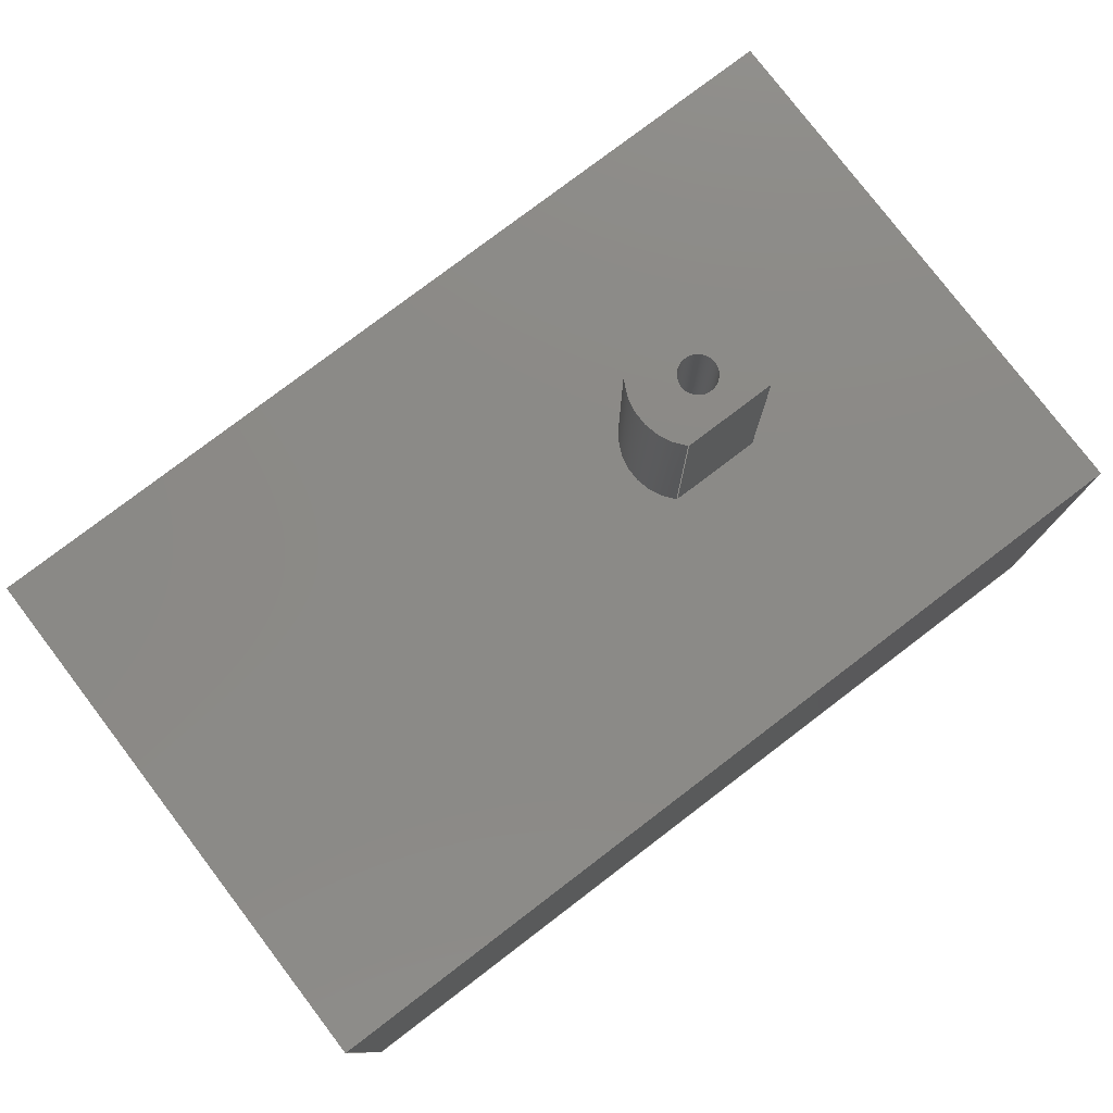
<metadata>
{"format":"step","ext":"stp","renderer":"f3d","projection":"perspective","resolution":1024,"background":"white","views":[{"elev":78.4,"azim":142.7,"up":"+Z"}]}
</metadata>
<code>
ISO-10303-21;
DATA;
#1=MECHANICAL_DESIGN_GEOMETRIC_PRESENTATION_REPRESENTATION('',(#13,#14,
#15,#16,#17,#18,#19,#20,#21),#413);
#2=GEOMETRICALLY_BOUNDED_WIREFRAME_SHAPE_REPRESENTATION('',(#3),#412);
#3=GEOMETRIC_CURVE_SET('Sketch1',(#111,#7,#8,#9,#10,#11,#12,#112,#409));
#4=SHAPE_REPRESENTATION_RELATIONSHIP('SRR','None',#424,#6);
#5=SHAPE_REPRESENTATION_RELATIONSHIP('SRR','None',#424,#2);
#6=ADVANCED_BREP_SHAPE_REPRESENTATION('',(#22),#412);
#7=POLYLINE('',(#396,#397));
#8=POLYLINE('',(#398,#399));
#9=POLYLINE('',(#400,#401));
#10=POLYLINE('',(#402,#403));
#11=POLYLINE('',(#404,#405));
#12=POLYLINE('',(#406,#407));
#13=STYLED_ITEM('',(#433),#22);
#14=STYLED_ITEM('',(#435),#111);
#15=STYLED_ITEM('',(#435),#7);
#16=STYLED_ITEM('',(#435),#8);
#17=STYLED_ITEM('',(#435),#9);
#18=STYLED_ITEM('',(#435),#10);
#19=STYLED_ITEM('',(#435),#11);
#20=STYLED_ITEM('',(#435),#12);
#21=STYLED_ITEM('',(#435),#112);
#22=MANIFOLD_SOLID_BREP('Solid1',#228);
#23=FACE_BOUND('',#54,.T.);
#24=FACE_BOUND('',#56,.T.);
#25=PLANE('',#253);
#26=PLANE('',#257);
#27=PLANE('',#261);
#28=PLANE('',#262);
#29=PLANE('',#263);
#30=PLANE('',#264);
#31=PLANE('',#265);
#32=PLANE('',#266);
#33=PLANE('',#267);
#34=PLANE('',#268);
#35=FACE_OUTER_BOUND('',#48,.T.);
#36=FACE_OUTER_BOUND('',#49,.T.);
#37=FACE_OUTER_BOUND('',#50,.T.);
#38=FACE_OUTER_BOUND('',#51,.T.);
#39=FACE_OUTER_BOUND('',#52,.T.);
#40=FACE_OUTER_BOUND('',#53,.T.);
#41=FACE_OUTER_BOUND('',#55,.T.);
#42=FACE_OUTER_BOUND('',#57,.T.);
#43=FACE_OUTER_BOUND('',#58,.T.);
#44=FACE_OUTER_BOUND('',#59,.T.);
#45=FACE_OUTER_BOUND('',#60,.T.);
#46=FACE_OUTER_BOUND('',#61,.T.);
#47=FACE_OUTER_BOUND('',#62,.T.);
#48=EDGE_LOOP('',(#158,#159,#160,#161));
#49=EDGE_LOOP('',(#162,#163,#164,#165));
#50=EDGE_LOOP('',(#166,#167,#168,#169));
#51=EDGE_LOOP('',(#170,#171,#172,#173));
#52=EDGE_LOOP('',(#174,#175,#176,#177));
#53=EDGE_LOOP('',(#178,#179,#180,#181));
#54=EDGE_LOOP('',(#182));
#55=EDGE_LOOP('',(#183,#184,#185,#186));
#56=EDGE_LOOP('',(#187,#188,#189,#190));
#57=EDGE_LOOP('',(#191,#192,#193,#194));
#58=EDGE_LOOP('',(#195,#196,#197,#198));
#59=EDGE_LOOP('',(#199,#200,#201,#202));
#60=EDGE_LOOP('',(#203,#204,#205,#206));
#61=EDGE_LOOP('',(#207));
#62=EDGE_LOOP('',(#208,#209,#210,#211));
#63=LINE('',#341,#84);
#64=LINE('',#346,#85);
#65=LINE('',#348,#86);
#66=LINE('',#350,#87);
#67=LINE('',#351,#88);
#68=LINE('',#357,#89);
#69=LINE('',#360,#90);
#70=LINE('',#362,#91);
#71=LINE('',#363,#92);
#72=LINE('',#371,#93);
#73=LINE('',#373,#94);
#74=LINE('',#375,#95);
#75=LINE('',#376,#96);
#76=LINE('',#379,#97);
#77=LINE('',#381,#98);
#78=LINE('',#382,#99);
#79=LINE('',#385,#100);
#80=LINE('',#386,#101);
#81=LINE('',#389,#102);
#82=LINE('',#390,#103);
#83=LINE('',#392,#104);
#84=VECTOR('',#277,0.031);
#85=VECTOR('',#282,0.3937);
#86=VECTOR('',#283,0.3937);
#87=VECTOR('',#284,0.3937);
#88=VECTOR('',#285,0.3937);
#89=VECTOR('',#292,0.3937);
#90=VECTOR('',#295,0.3937);
#91=VECTOR('',#296,0.3937);
#92=VECTOR('',#297,0.3937);
#93=VECTOR('',#308,0.3937);
#94=VECTOR('',#309,0.3937);
#95=VECTOR('',#310,0.3937);
#96=VECTOR('',#311,0.3937);
#97=VECTOR('',#314,0.3937);
#98=VECTOR('',#315,0.3937);
#99=VECTOR('',#316,0.3937);
#100=VECTOR('',#319,0.3937);
#101=VECTOR('',#320,0.3937);
#102=VECTOR('',#323,0.3937);
#103=VECTOR('',#324,0.3937);
#104=VECTOR('',#327,0.3937);
#105=CIRCLE('',#251,0.031);
#106=CIRCLE('',#252,0.031);
#107=CIRCLE('',#255,0.105);
#108=CIRCLE('',#256,0.105);
#109=CIRCLE('',#259,0.105);
#110=CIRCLE('',#260,0.105);
#111=CIRCLE('',#269,0.105);
#112=CIRCLE('',#270,0.031);
#113=VERTEX_POINT('',#338);
#114=VERTEX_POINT('',#340);
#115=VERTEX_POINT('',#344);
#116=VERTEX_POINT('',#345);
#117=VERTEX_POINT('',#347);
#118=VERTEX_POINT('',#349);
#119=VERTEX_POINT('',#353);
#120=VERTEX_POINT('',#355);
#121=VERTEX_POINT('',#359);
#122=VERTEX_POINT('',#361);
#123=VERTEX_POINT('',#369);
#124=VERTEX_POINT('',#370);
#125=VERTEX_POINT('',#372);
#126=VERTEX_POINT('',#374);
#127=VERTEX_POINT('',#378);
#128=VERTEX_POINT('',#380);
#129=VERTEX_POINT('',#384);
#130=VERTEX_POINT('',#388);
#131=EDGE_CURVE('',#113,#113,#105,.T.);
#132=EDGE_CURVE('',#113,#114,#63,.T.);
#133=EDGE_CURVE('',#114,#114,#106,.T.);
#134=EDGE_CURVE('',#115,#116,#64,.T.);
#135=EDGE_CURVE('',#115,#117,#65,.T.);
#136=EDGE_CURVE('',#118,#117,#66,.T.);
#137=EDGE_CURVE('',#116,#118,#67,.T.);
#138=EDGE_CURVE('',#116,#119,#107,.T.);
#139=EDGE_CURVE('',#120,#118,#108,.T.);
#140=EDGE_CURVE('',#119,#120,#68,.T.);
#141=EDGE_CURVE('',#119,#121,#69,.T.);
#142=EDGE_CURVE('',#122,#120,#70,.T.);
#143=EDGE_CURVE('',#121,#122,#71,.T.);
#144=EDGE_CURVE('',#121,#115,#109,.T.);
#145=EDGE_CURVE('',#117,#122,#110,.T.);
#146=EDGE_CURVE('',#123,#124,#72,.T.);
#147=EDGE_CURVE('',#124,#125,#73,.T.);
#148=EDGE_CURVE('',#125,#126,#74,.T.);
#149=EDGE_CURVE('',#126,#123,#75,.T.);
#150=EDGE_CURVE('',#124,#127,#76,.T.);
#151=EDGE_CURVE('',#128,#127,#77,.T.);
#152=EDGE_CURVE('',#125,#128,#78,.T.);
#153=EDGE_CURVE('',#129,#128,#79,.T.);
#154=EDGE_CURVE('',#126,#129,#80,.T.);
#155=EDGE_CURVE('',#130,#129,#81,.T.);
#156=EDGE_CURVE('',#123,#130,#82,.T.);
#157=EDGE_CURVE('',#127,#130,#83,.T.);
#158=ORIENTED_EDGE('',*,*,#131,.F.);
#159=ORIENTED_EDGE('',*,*,#132,.T.);
#160=ORIENTED_EDGE('',*,*,#133,.F.);
#161=ORIENTED_EDGE('',*,*,#132,.F.);
#162=ORIENTED_EDGE('',*,*,#134,.F.);
#163=ORIENTED_EDGE('',*,*,#135,.T.);
#164=ORIENTED_EDGE('',*,*,#136,.F.);
#165=ORIENTED_EDGE('',*,*,#137,.F.);
#166=ORIENTED_EDGE('',*,*,#138,.F.);
#167=ORIENTED_EDGE('',*,*,#137,.T.);
#168=ORIENTED_EDGE('',*,*,#139,.F.);
#169=ORIENTED_EDGE('',*,*,#140,.F.);
#170=ORIENTED_EDGE('',*,*,#141,.F.);
#171=ORIENTED_EDGE('',*,*,#140,.T.);
#172=ORIENTED_EDGE('',*,*,#142,.F.);
#173=ORIENTED_EDGE('',*,*,#143,.F.);
#174=ORIENTED_EDGE('',*,*,#144,.F.);
#175=ORIENTED_EDGE('',*,*,#143,.T.);
#176=ORIENTED_EDGE('',*,*,#145,.F.);
#177=ORIENTED_EDGE('',*,*,#135,.F.);
#178=ORIENTED_EDGE('',*,*,#145,.T.);
#179=ORIENTED_EDGE('',*,*,#142,.T.);
#180=ORIENTED_EDGE('',*,*,#139,.T.);
#181=ORIENTED_EDGE('',*,*,#136,.T.);
#182=ORIENTED_EDGE('',*,*,#131,.T.);
#183=ORIENTED_EDGE('',*,*,#146,.T.);
#184=ORIENTED_EDGE('',*,*,#147,.T.);
#185=ORIENTED_EDGE('',*,*,#148,.T.);
#186=ORIENTED_EDGE('',*,*,#149,.T.);
#187=ORIENTED_EDGE('',*,*,#134,.T.);
#188=ORIENTED_EDGE('',*,*,#138,.T.);
#189=ORIENTED_EDGE('',*,*,#141,.T.);
#190=ORIENTED_EDGE('',*,*,#144,.T.);
#191=ORIENTED_EDGE('',*,*,#147,.F.);
#192=ORIENTED_EDGE('',*,*,#150,.T.);
#193=ORIENTED_EDGE('',*,*,#151,.F.);
#194=ORIENTED_EDGE('',*,*,#152,.F.);
#195=ORIENTED_EDGE('',*,*,#148,.F.);
#196=ORIENTED_EDGE('',*,*,#152,.T.);
#197=ORIENTED_EDGE('',*,*,#153,.F.);
#198=ORIENTED_EDGE('',*,*,#154,.F.);
#199=ORIENTED_EDGE('',*,*,#149,.F.);
#200=ORIENTED_EDGE('',*,*,#154,.T.);
#201=ORIENTED_EDGE('',*,*,#155,.F.);
#202=ORIENTED_EDGE('',*,*,#156,.F.);
#203=ORIENTED_EDGE('',*,*,#146,.F.);
#204=ORIENTED_EDGE('',*,*,#156,.T.);
#205=ORIENTED_EDGE('',*,*,#157,.F.);
#206=ORIENTED_EDGE('',*,*,#150,.F.);
#207=ORIENTED_EDGE('',*,*,#133,.T.);
#208=ORIENTED_EDGE('',*,*,#157,.T.);
#209=ORIENTED_EDGE('',*,*,#155,.T.);
#210=ORIENTED_EDGE('',*,*,#153,.T.);
#211=ORIENTED_EDGE('',*,*,#151,.T.);
#212=CYLINDRICAL_SURFACE('',#250,0.031);
#213=CYLINDRICAL_SURFACE('',#254,0.105);
#214=CYLINDRICAL_SURFACE('',#258,0.105);
#215=ADVANCED_FACE('',(#35),#212,.F.);
#216=ADVANCED_FACE('',(#36),#25,.T.);
#217=ADVANCED_FACE('',(#37),#213,.T.);
#218=ADVANCED_FACE('',(#38),#26,.T.);
#219=ADVANCED_FACE('',(#39),#214,.T.);
#220=ADVANCED_FACE('',(#40,#23),#27,.T.);
#221=ADVANCED_FACE('',(#41,#24),#28,.T.);
#222=ADVANCED_FACE('',(#42),#29,.T.);
#223=ADVANCED_FACE('',(#43),#30,.T.);
#224=ADVANCED_FACE('',(#44),#31,.T.);
#225=ADVANCED_FACE('',(#45),#32,.T.);
#226=ADVANCED_FACE('',(#46),#33,.T.);
#227=ADVANCED_FACE('',(#47),#34,.T.);
#228=CLOSED_SHELL('',(#215,#216,#217,#218,#219,#220,#221,#222,#223,#224,
#225,#226,#227));
#229=DERIVED_UNIT_ELEMENT(#231,1);
#230=DERIVED_UNIT_ELEMENT(#418,-3);
#231=(
CONVERSION_BASED_UNIT('gram',#233)
MASS_UNIT()
NAMED_UNIT(#415)
);
#232=(
MASS_UNIT()
NAMED_UNIT(*)
SI_UNIT(.KILO.,.GRAM.)
);
#233=MASS_MEASURE_WITH_UNIT(MASS_MEASURE(0.001),#232);
#234=DERIVED_UNIT((#229,#230));
#235=MEASURE_REPRESENTATION_ITEM('density measure',
POSITIVE_RATIO_MEASURE(1),#234);
#236=PROPERTY_DEFINITION_REPRESENTATION(#241,#238);
#237=PROPERTY_DEFINITION_REPRESENTATION(#242,#239);
#238=REPRESENTATION('material name',(#240),#412);
#239=REPRESENTATION('density',(#235),#412);
#240=DESCRIPTIVE_REPRESENTATION_ITEM('Generic','Generic');
#241=PROPERTY_DEFINITION('material property','material name',#426);
#242=PROPERTY_DEFINITION('material property','density of part',#426);
#243=DATE_TIME_ROLE('creation_date');
#244=APPLIED_DATE_AND_TIME_ASSIGNMENT(#245,#243,(#426));
#245=DATE_AND_TIME(#246,#247);
#246=CALENDAR_DATE(2025,15,5);
#247=LOCAL_TIME(0,0,0,#248);
#248=COORDINATED_UNIVERSAL_TIME_OFFSET(0,0,.BEHIND.);
#249=AXIS2_PLACEMENT_3D('',#336,#271,#272);
#250=AXIS2_PLACEMENT_3D('',#337,#273,#274);
#251=AXIS2_PLACEMENT_3D('',#339,#275,#276);
#252=AXIS2_PLACEMENT_3D('',#342,#278,#279);
#253=AXIS2_PLACEMENT_3D('',#343,#280,#281);
#254=AXIS2_PLACEMENT_3D('',#352,#286,#287);
#255=AXIS2_PLACEMENT_3D('',#354,#288,#289);
#256=AXIS2_PLACEMENT_3D('',#356,#290,#291);
#257=AXIS2_PLACEMENT_3D('',#358,#293,#294);
#258=AXIS2_PLACEMENT_3D('',#364,#298,#299);
#259=AXIS2_PLACEMENT_3D('',#365,#300,#301);
#260=AXIS2_PLACEMENT_3D('',#366,#302,#303);
#261=AXIS2_PLACEMENT_3D('',#367,#304,#305);
#262=AXIS2_PLACEMENT_3D('',#368,#306,#307);
#263=AXIS2_PLACEMENT_3D('',#377,#312,#313);
#264=AXIS2_PLACEMENT_3D('',#383,#317,#318);
#265=AXIS2_PLACEMENT_3D('',#387,#321,#322);
#266=AXIS2_PLACEMENT_3D('',#391,#325,#326);
#267=AXIS2_PLACEMENT_3D('',#393,#328,#329);
#268=AXIS2_PLACEMENT_3D('',#394,#330,#331);
#269=AXIS2_PLACEMENT_3D('',#395,#332,#333);
#270=AXIS2_PLACEMENT_3D('',#408,#334,#335);
#271=DIRECTION('axis',(0,0,1));
#272=DIRECTION('refdir',(1,0,0));
#273=DIRECTION('center_axis',(0,0,1));
#274=DIRECTION('ref_axis',(-1,0,0));
#275=DIRECTION('center_axis',(0,0,-1));
#276=DIRECTION('ref_axis',(-1,0,0));
#277=DIRECTION('',(0,0,-1));
#278=DIRECTION('center_axis',(0,0,1));
#279=DIRECTION('ref_axis',(-1,0,0));
#280=DIRECTION('center_axis',(0,-1,0));
#281=DIRECTION('ref_axis',(1,0,0));
#282=DIRECTION('',(-1,0,0));
#283=DIRECTION('',(0,0,1));
#284=DIRECTION('',(1,0,0));
#285=DIRECTION('',(0,0,1));
#286=DIRECTION('center_axis',(0,0,1));
#287=DIRECTION('ref_axis',(-1,1.225e-16,0));
#288=DIRECTION('center_axis',(0,0,-1));
#289=DIRECTION('ref_axis',(1,0,0));
#290=DIRECTION('center_axis',(0,0,1));
#291=DIRECTION('ref_axis',(1,0,0));
#292=DIRECTION('',(0,0,1));
#293=DIRECTION('center_axis',(0,1,0));
#294=DIRECTION('ref_axis',(-1,0,0));
#295=DIRECTION('',(1,0,0));
#296=DIRECTION('',(-1,0,0));
#297=DIRECTION('',(0,0,1));
#298=DIRECTION('center_axis',(0,0,1));
#299=DIRECTION('ref_axis',(1,0,0));
#300=DIRECTION('center_axis',(0,0,-1));
#301=DIRECTION('ref_axis',(1,0,0));
#302=DIRECTION('center_axis',(0,0,1));
#303=DIRECTION('ref_axis',(1,0,0));
#304=DIRECTION('center_axis',(0,0,1));
#305=DIRECTION('ref_axis',(1,0,0));
#306=DIRECTION('center_axis',(0,0,1));
#307=DIRECTION('ref_axis',(1,0,0));
#308=DIRECTION('',(1,0,0));
#309=DIRECTION('',(0,1,0));
#310=DIRECTION('',(-1,0,0));
#311=DIRECTION('',(0,-1,0));
#312=DIRECTION('center_axis',(1,0,0));
#313=DIRECTION('ref_axis',(0,-1,0));
#314=DIRECTION('',(0,0,-1));
#315=DIRECTION('',(0,-1,0));
#316=DIRECTION('',(0,0,-1));
#317=DIRECTION('center_axis',(0,1,0));
#318=DIRECTION('ref_axis',(1,0,0));
#319=DIRECTION('',(1,0,0));
#320=DIRECTION('',(0,0,-1));
#321=DIRECTION('center_axis',(-1,0,0));
#322=DIRECTION('ref_axis',(0,1,0));
#323=DIRECTION('',(0,1,0));
#324=DIRECTION('',(0,0,-1));
#325=DIRECTION('center_axis',(0,-1,0));
#326=DIRECTION('ref_axis',(-1,0,0));
#327=DIRECTION('',(-1,0,0));
#328=DIRECTION('center_axis',(0,0,1));
#329=DIRECTION('ref_axis',(1,0,0));
#330=DIRECTION('center_axis',(0,0,-1));
#331=DIRECTION('ref_axis',(-1,0,0));
#332=DIRECTION('center_axis',(0,0,1));
#333=DIRECTION('ref_axis',(1,0,0));
#334=DIRECTION('center_axis',(0,0,1));
#335=DIRECTION('ref_axis',(1,0,0));
#336=CARTESIAN_POINT('',(0,0,0));
#337=CARTESIAN_POINT('Origin',(0,0,0));
#338=CARTESIAN_POINT('',(0.031,0,0.339));
#339=CARTESIAN_POINT('Origin',(0,0,0.339));
#340=CARTESIAN_POINT('',(0.031,3.796e-18,0));
#341=CARTESIAN_POINT('',(0.031,3.796e-18,0));
#342=CARTESIAN_POINT('Origin',(0,0,0));
#343=CARTESIAN_POINT('Origin',(-0.07449,-0.074,0));
#344=CARTESIAN_POINT('',(0.07449,-0.074,0));
#345=CARTESIAN_POINT('',(-0.07449,-0.074,0));
#346=CARTESIAN_POINT('',(0.08925,-0.074,0));
#347=CARTESIAN_POINT('',(0.07449,-0.074,0.339));
#348=CARTESIAN_POINT('',(0.07449,-0.074,0));
#349=CARTESIAN_POINT('',(-0.07449,-0.074,0.339));
#350=CARTESIAN_POINT('',(-0.07449,-0.074,0.339));
#351=CARTESIAN_POINT('',(-0.07449,-0.074,0));
#352=CARTESIAN_POINT('Origin',(0,0,0));
#353=CARTESIAN_POINT('',(-0.07449,0.074,0));
#354=CARTESIAN_POINT('Origin',(0,0,0));
#355=CARTESIAN_POINT('',(-0.07449,0.074,0.339));
#356=CARTESIAN_POINT('Origin',(0,0,0.339));
#357=CARTESIAN_POINT('',(-0.07449,0.074,0));
#358=CARTESIAN_POINT('Origin',(0.07449,0.074,0));
#359=CARTESIAN_POINT('',(0.07449,0.074,0));
#360=CARTESIAN_POINT('',(0.1637,0.074,0));
#361=CARTESIAN_POINT('',(0.07449,0.074,0.339));
#362=CARTESIAN_POINT('',(0.07449,0.074,0.339));
#363=CARTESIAN_POINT('',(0.07449,0.074,0));
#364=CARTESIAN_POINT('Origin',(0,0,0));
#365=CARTESIAN_POINT('Origin',(0,0,0));
#366=CARTESIAN_POINT('Origin',(0,0,0.339));
#367=CARTESIAN_POINT('Origin',(0,5.464e-18,0.339));
#368=CARTESIAN_POINT('Origin',(0.253,0,0));
#369=CARTESIAN_POINT('',(-0.475,-0.44,0));
#370=CARTESIAN_POINT('',(0.981,-0.44,0));
#371=CARTESIAN_POINT('',(-0.475,-0.44,0));
#372=CARTESIAN_POINT('',(0.981,0.44,0));
#373=CARTESIAN_POINT('',(0.981,-0.44,0));
#374=CARTESIAN_POINT('',(-0.475,0.44,0));
#375=CARTESIAN_POINT('',(0.981,0.44,0));
#376=CARTESIAN_POINT('',(-0.475,0.44,0));
#377=CARTESIAN_POINT('Origin',(0.981,0.44,0));
#378=CARTESIAN_POINT('',(0.981,-0.44,-0.739));
#379=CARTESIAN_POINT('',(0.981,-0.44,0));
#380=CARTESIAN_POINT('',(0.981,0.44,-0.739));
#381=CARTESIAN_POINT('',(0.981,-0.44,-0.739));
#382=CARTESIAN_POINT('',(0.981,0.44,0));
#383=CARTESIAN_POINT('Origin',(-0.475,0.44,0));
#384=CARTESIAN_POINT('',(-0.475,0.44,-0.739));
#385=CARTESIAN_POINT('',(0.981,0.44,-0.739));
#386=CARTESIAN_POINT('',(-0.475,0.44,0));
#387=CARTESIAN_POINT('Origin',(-0.475,-0.44,0));
#388=CARTESIAN_POINT('',(-0.475,-0.44,-0.739));
#389=CARTESIAN_POINT('',(-0.475,0.44,-0.739));
#390=CARTESIAN_POINT('',(-0.475,-0.44,0));
#391=CARTESIAN_POINT('Origin',(0.981,-0.44,0));
#392=CARTESIAN_POINT('',(-0.475,-0.44,-0.739));
#393=CARTESIAN_POINT('Origin',(0.253,0,0));
#394=CARTESIAN_POINT('Origin',(0.253,0,-0.739));
#395=CARTESIAN_POINT('Origin',(0,0,0));
#396=CARTESIAN_POINT('polyline point',(-0.475,0.44,0));
#397=CARTESIAN_POINT('polyline point',(0.981,0.44,0));
#398=CARTESIAN_POINT('polyline point',(0.981,0.44,0));
#399=CARTESIAN_POINT('polyline point',(0.981,-0.44,0));
#400=CARTESIAN_POINT('polyline point',(0.981,-0.44,0));
#401=CARTESIAN_POINT('polyline point',(-0.475,-0.44,0));
#402=CARTESIAN_POINT('polyline point',(-0.475,-0.44,0));
#403=CARTESIAN_POINT('polyline point',(-0.475,0.44,0));
#404=CARTESIAN_POINT('polyline point',(-0.07449,0.074,0));
#405=CARTESIAN_POINT('polyline point',(0.07449,0.074,0));
#406=CARTESIAN_POINT('polyline point',(-0.07449,-0.074,0));
#407=CARTESIAN_POINT('polyline point',(0.07449,-0.074,0));
#408=CARTESIAN_POINT('Origin',(0,0,0));
#409=CARTESIAN_POINT('',(0,0,0));
#410=UNCERTAINTY_MEASURE_WITH_UNIT(LENGTH_MEASURE(0.0003937),
#416,'DISTANCE_ACCURACY_VALUE',
'Maximum model space distance between geometric entities at asserted c
onnectivities');
#411=UNCERTAINTY_MEASURE_WITH_UNIT(LENGTH_MEASURE(0.0003937),
#416,'DISTANCE_ACCURACY_VALUE',
'Maximum model space distance between geometric entities at asserted c
onnectivities');
#412=(
GEOMETRIC_REPRESENTATION_CONTEXT(3)
GLOBAL_UNCERTAINTY_ASSIGNED_CONTEXT((#410))
GLOBAL_UNIT_ASSIGNED_CONTEXT((#416,#420,#421))
REPRESENTATION_CONTEXT('','3D')
);
#413=(
GEOMETRIC_REPRESENTATION_CONTEXT(3)
GLOBAL_UNCERTAINTY_ASSIGNED_CONTEXT((#411))
GLOBAL_UNIT_ASSIGNED_CONTEXT((#416,#420,#421))
REPRESENTATION_CONTEXT('','3D')
);
#414=DIMENSIONAL_EXPONENTS(1,0,0,0,0,0,0);
#415=DIMENSIONAL_EXPONENTS(0,1,0,0,0,0,0);
#416=(
CONVERSION_BASED_UNIT('inch',#419)
LENGTH_UNIT()
NAMED_UNIT(#414)
);
#417=(
LENGTH_UNIT()
NAMED_UNIT(*)
SI_UNIT(.MILLI.,.METRE.)
);
#418=(
LENGTH_UNIT()
NAMED_UNIT(*)
SI_UNIT(.CENTI.,.METRE.)
);
#419=LENGTH_MEASURE_WITH_UNIT(LENGTH_MEASURE(25.4),#417);
#420=(
NAMED_UNIT(*)
PLANE_ANGLE_UNIT()
SI_UNIT($,.RADIAN.)
);
#421=(
NAMED_UNIT(*)
SI_UNIT($,.STERADIAN.)
SOLID_ANGLE_UNIT()
);
#422=SHAPE_DEFINITION_REPRESENTATION(#423,#424);
#423=PRODUCT_DEFINITION_SHAPE('',$,#426);
#424=SHAPE_REPRESENTATION('',(#249),#412);
#425=PRODUCT_DEFINITION_CONTEXT('part definition',#430,'design');
#426=PRODUCT_DEFINITION('Motor 2','Motor 2',#427,#425);
#427=PRODUCT_DEFINITION_FORMATION('',$,#432);
#428=PRODUCT_RELATED_PRODUCT_CATEGORY('Motor 2','Motor 2',(#432));
#429=APPLICATION_PROTOCOL_DEFINITION('international standard',
'automotive_design',2009,#430);
#430=APPLICATION_CONTEXT(
'Core Data for Automotive Mechanical Design Process');
#431=PRODUCT_CONTEXT('part definition',#430,'mechanical');
#432=PRODUCT('Motor 2','Motor 2',$,(#431));
#433=PRESENTATION_STYLE_ASSIGNMENT((#436));
#434=PRESENTATION_STYLE_ASSIGNMENT((#437));
#435=PRESENTATION_STYLE_ASSIGNMENT((#438));
#436=SURFACE_STYLE_USAGE(.BOTH.,#441);
#437=SURFACE_STYLE_USAGE(.BOTH.,#442);
#438=SURFACE_STYLE_USAGE(.BOTH.,#443);
#439=SURFACE_STYLE_RENDERING_WITH_PROPERTIES($,#453,(#440));
#440=SURFACE_STYLE_TRANSPARENT(0);
#441=SURFACE_SIDE_STYLE('',(#444,#439));
#442=SURFACE_SIDE_STYLE('',(#445));
#443=SURFACE_SIDE_STYLE('',(#446));
#444=SURFACE_STYLE_FILL_AREA(#447);
#445=SURFACE_STYLE_FILL_AREA(#448);
#446=SURFACE_STYLE_FILL_AREA(#449);
#447=FILL_AREA_STYLE('',(#450));
#448=FILL_AREA_STYLE('',(#451));
#449=FILL_AREA_STYLE('',(#452));
#450=FILL_AREA_STYLE_COLOUR('',#453);
#451=FILL_AREA_STYLE_COLOUR('',#454);
#452=FILL_AREA_STYLE_COLOUR('',#455);
#453=COLOUR_RGB('',0.749,0.749,0.749);
#454=COLOUR_RGB('',1,1,0);
#455=COLOUR_RGB('',0,0,0.502);
ENDSEC;
END-ISO-10303-21;

</code>
